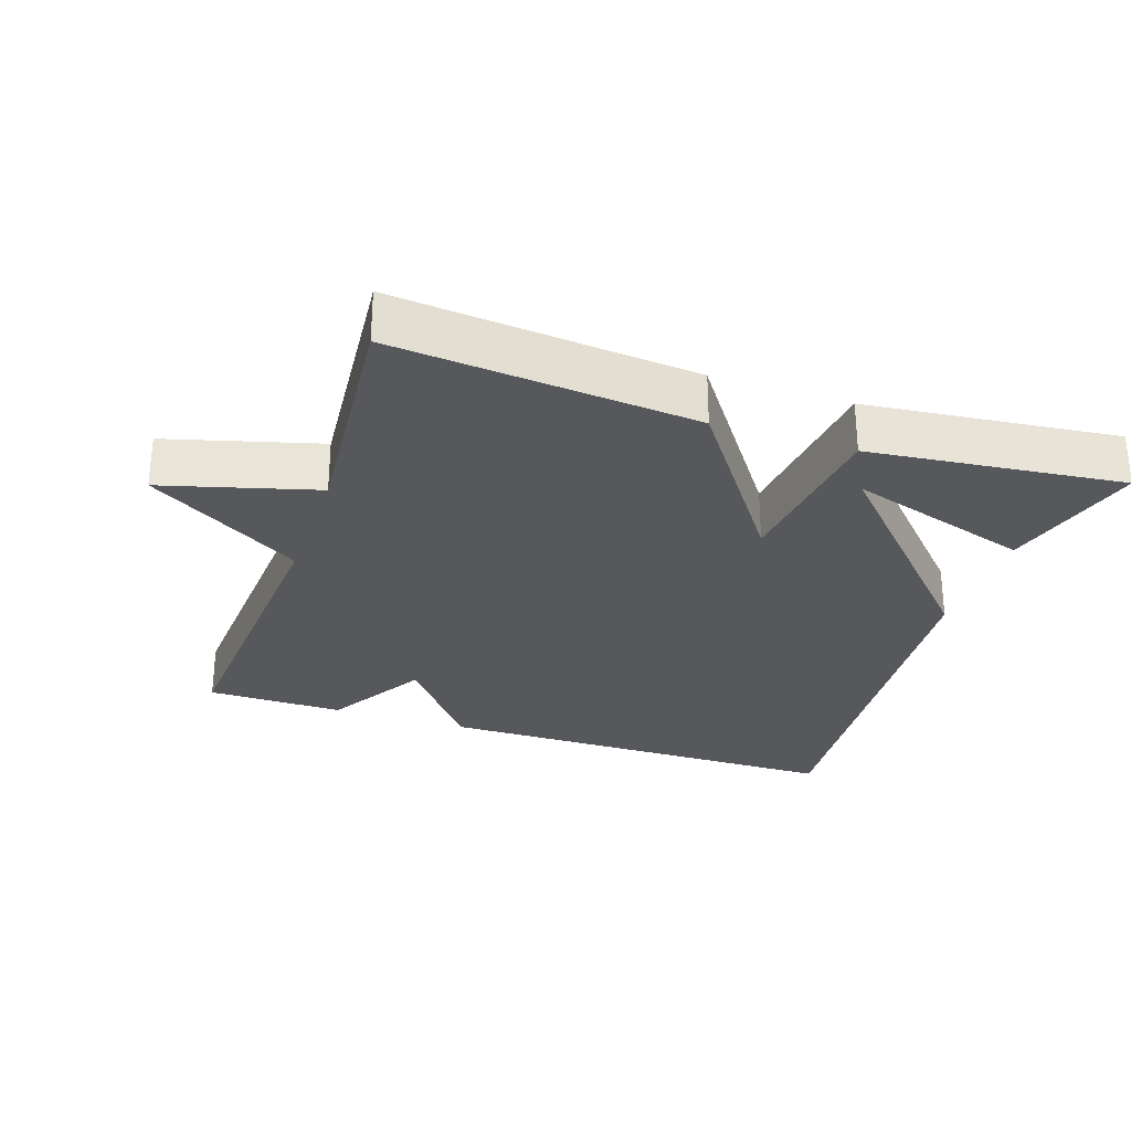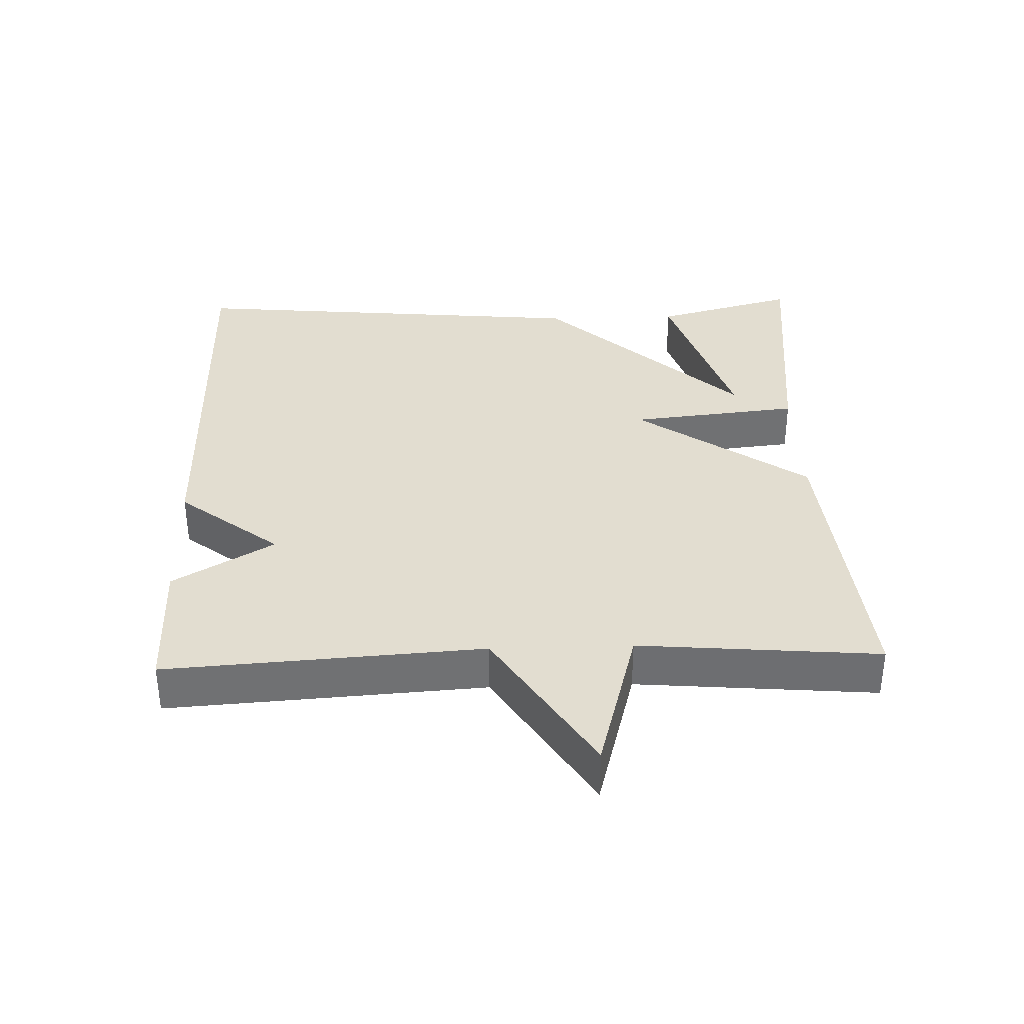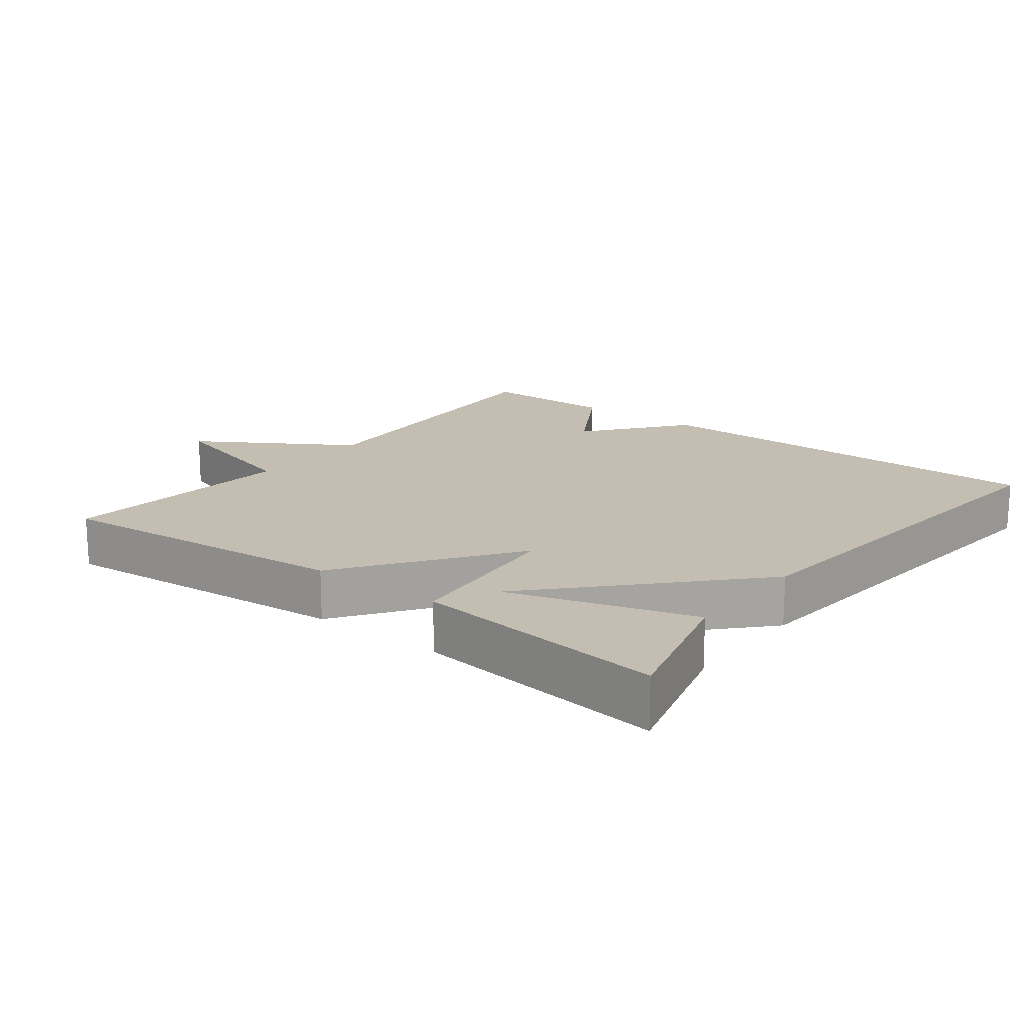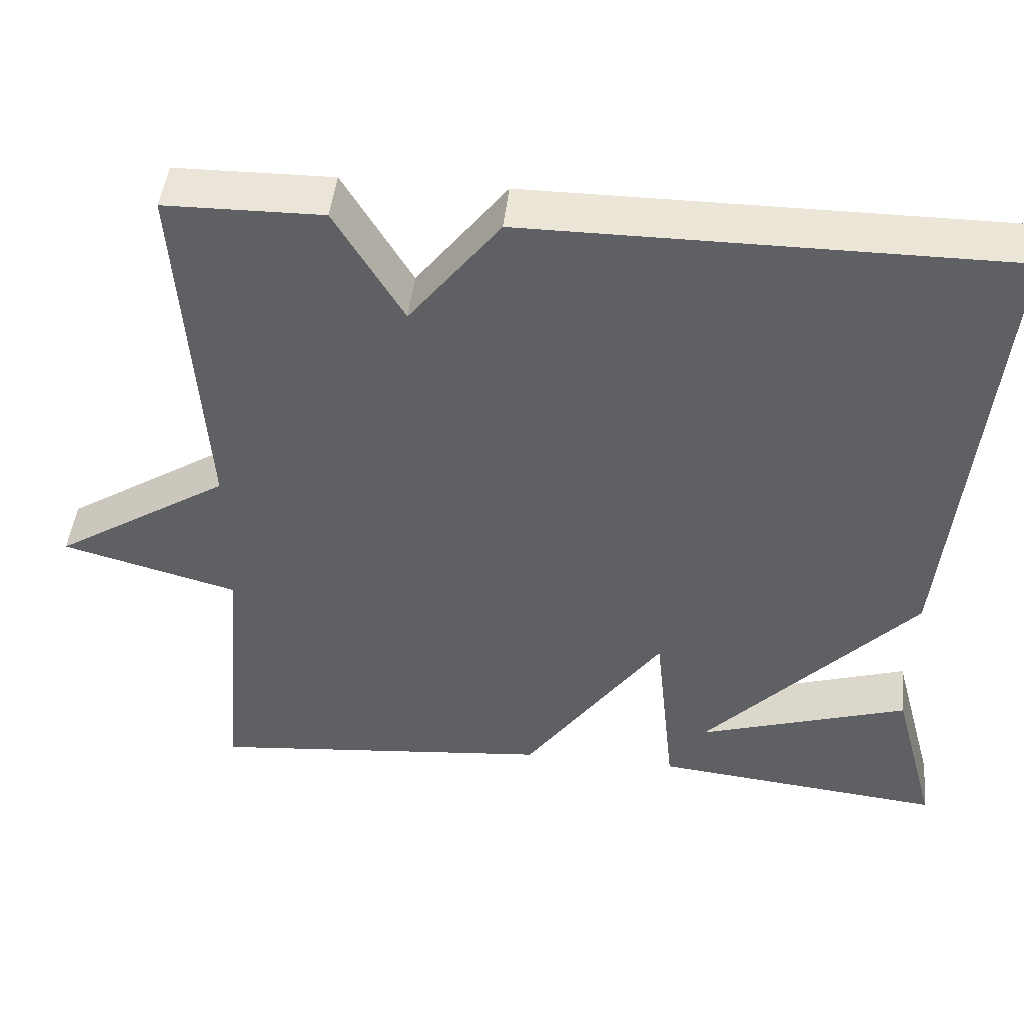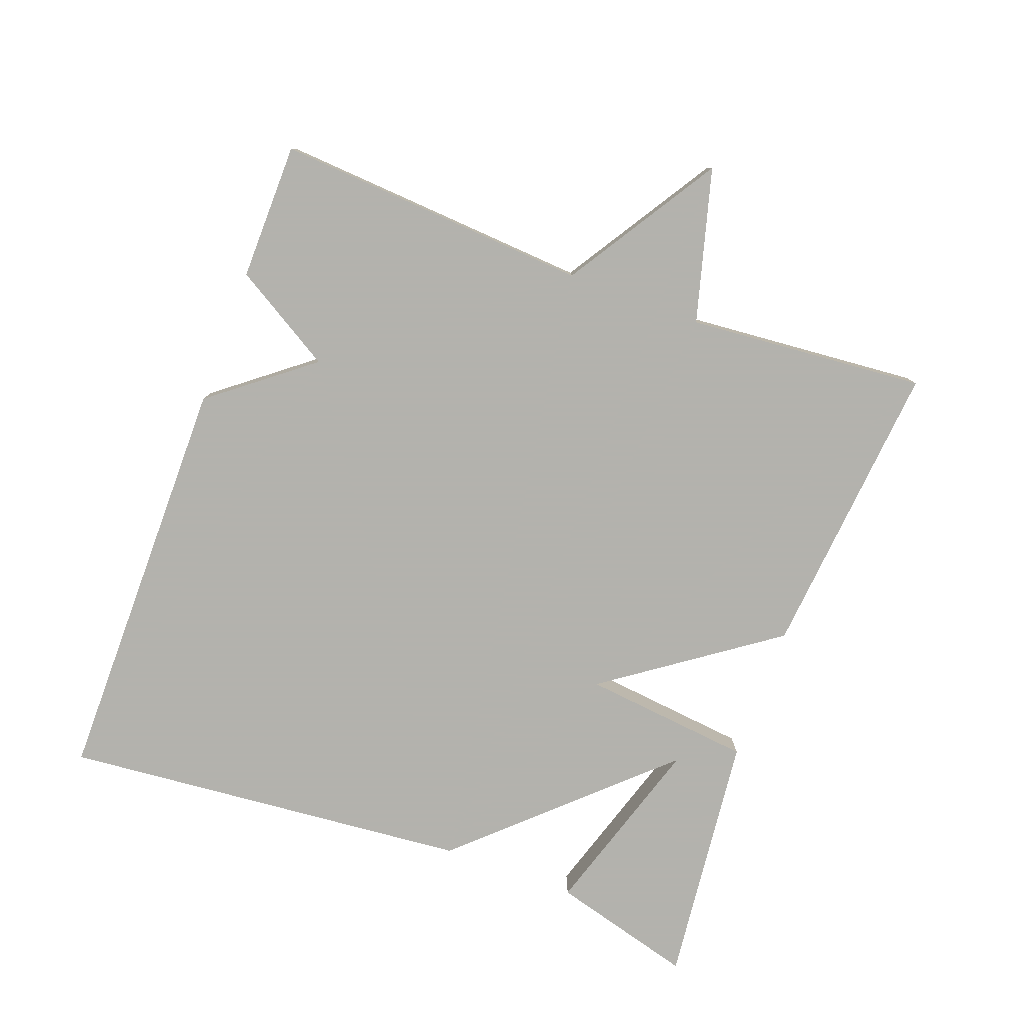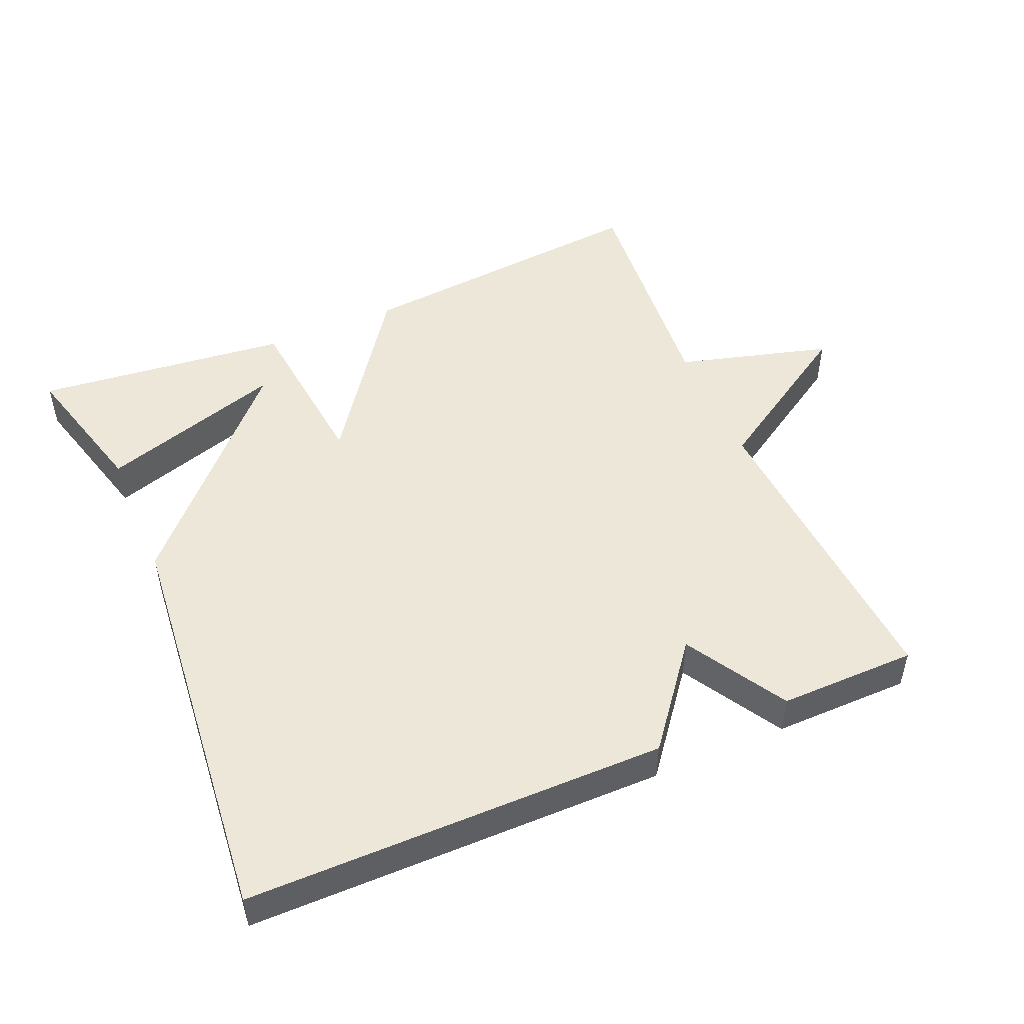
<metadata>
{"format":"obj","ext":"obj","renderer":"f3d","projection":"perspective","resolution":1024,"background":"white","views":[{"elev":-28.5,"azim":161.4,"up":"+Y"},{"elev":35.3,"azim":88.1,"up":"+Y"},{"elev":17.2,"azim":-142.1,"up":"+Y"},{"elev":46.1,"azim":-174.0,"up":"+Z"},{"elev":-79.4,"azim":69.6,"up":"+Y"},{"elev":49.7,"azim":-23.2,"up":"+Y"}]}
</metadata>
<code>
v 0.5 0.07 0.5
v 0.47 0.07 0.045
v 0.691 0.07 -0.094
v 0.47 0.07 -0.155
v 0.5 0.07 -0.5
v 0.066 0.07 -0.46
v -0.108 0.07 -0.215
v -0.134 0.07 -0.46
v -0.5 0.07 -0.5
v -0.444 0.07 -0.294
v -0.179 0.07 -0.377
v -0.444 0.07 -0.094
v -0.5 0.07 0.5
v 0.102 0.07 0.502
v 0.216 0.07 0.357
v 0.302 0.07 0.502
v 0.5 0 0.5
v 0.47 0 0.045
v 0.691 0 -0.094
v 0.47 0 -0.155
v 0.5 0 -0.5
v 0.066 0 -0.46
v -0.108 0 -0.215
v -0.134 0 -0.46
v -0.5 0 -0.5
v -0.444 0 -0.294
v -0.179 0 -0.377
v -0.444 0 -0.094
v -0.5 0 0.5
v 0.102 0 0.502
v 0.216 0 0.357
v 0.302 0 0.502
f 15 16 1 2
f 12 13 14 15
f 12 15 2
f 8 9 10 11
f 7 8 11
f 7 11 12
f 4 5 6 7
f 4 7 12
f 3 4 12
f 2 3 12
f 18 17 32 31
f 31 30 29 28
f 18 31 28
f 27 26 25 24
f 27 24 23
f 28 27 23
f 23 22 21 20
f 28 23 20
f 28 20 19
f 28 19 18
f 1 17 18 2
f 2 18 19 3
f 3 19 20 4
f 4 20 21 5
f 5 21 22 6
f 6 22 23 7
f 7 23 24 8
f 8 24 25 9
f 9 25 26 10
f 10 26 27 11
f 11 27 28 12
f 12 28 29 13
f 13 29 30 14
f 14 30 31 15
f 15 31 32 16
f 16 32 17 1

</code>
